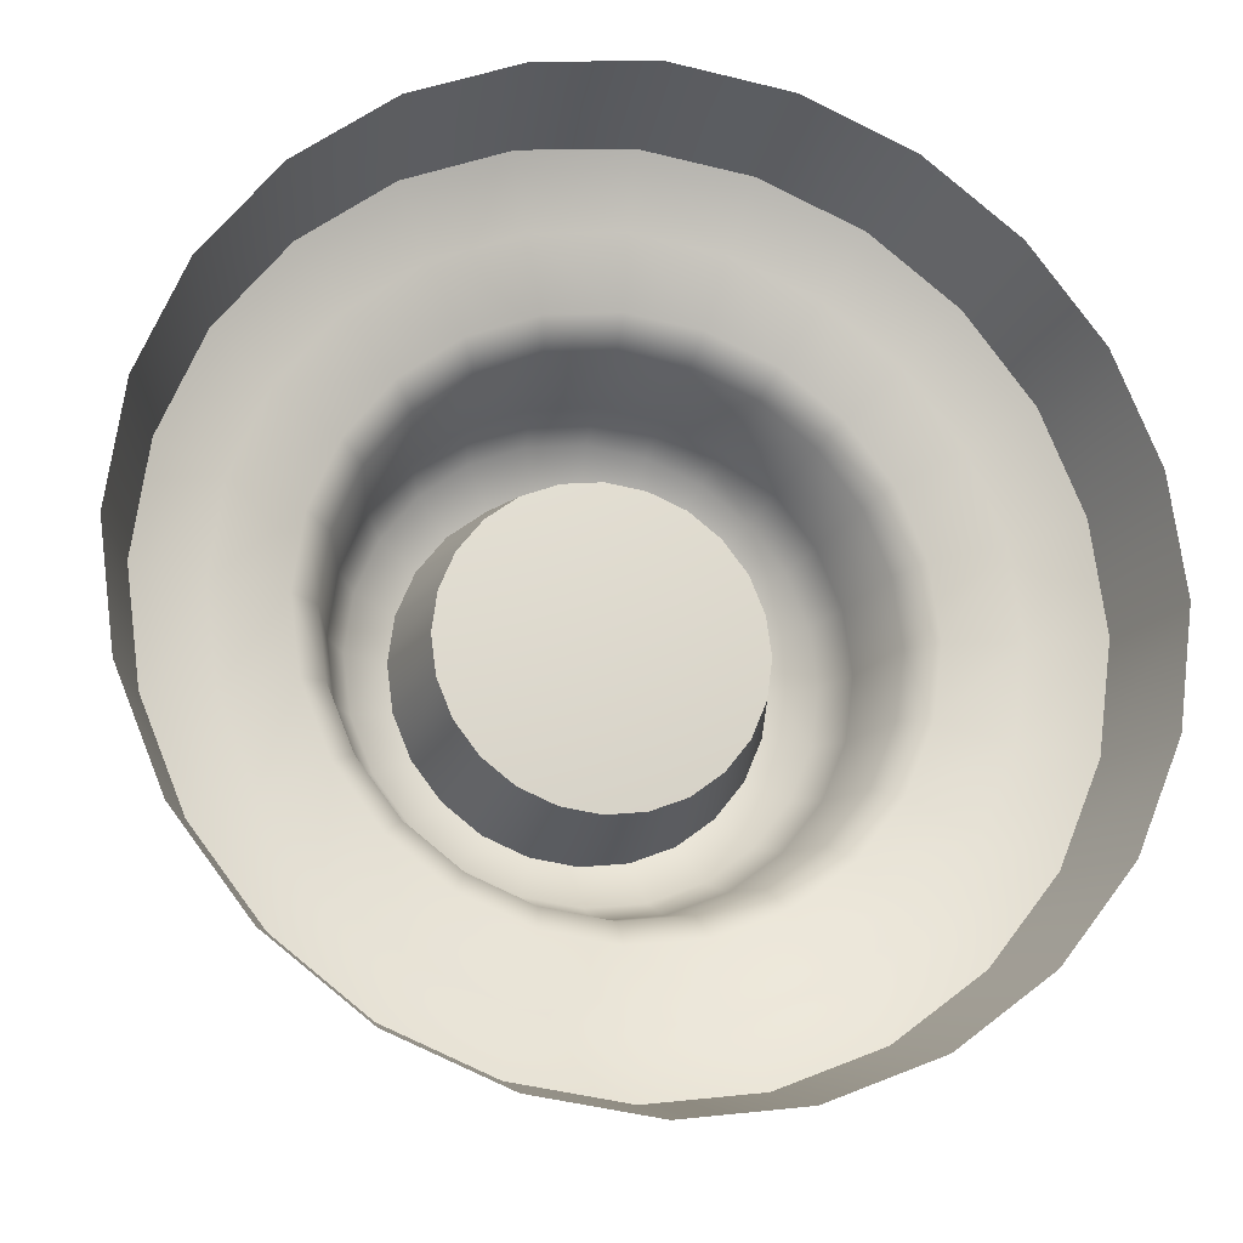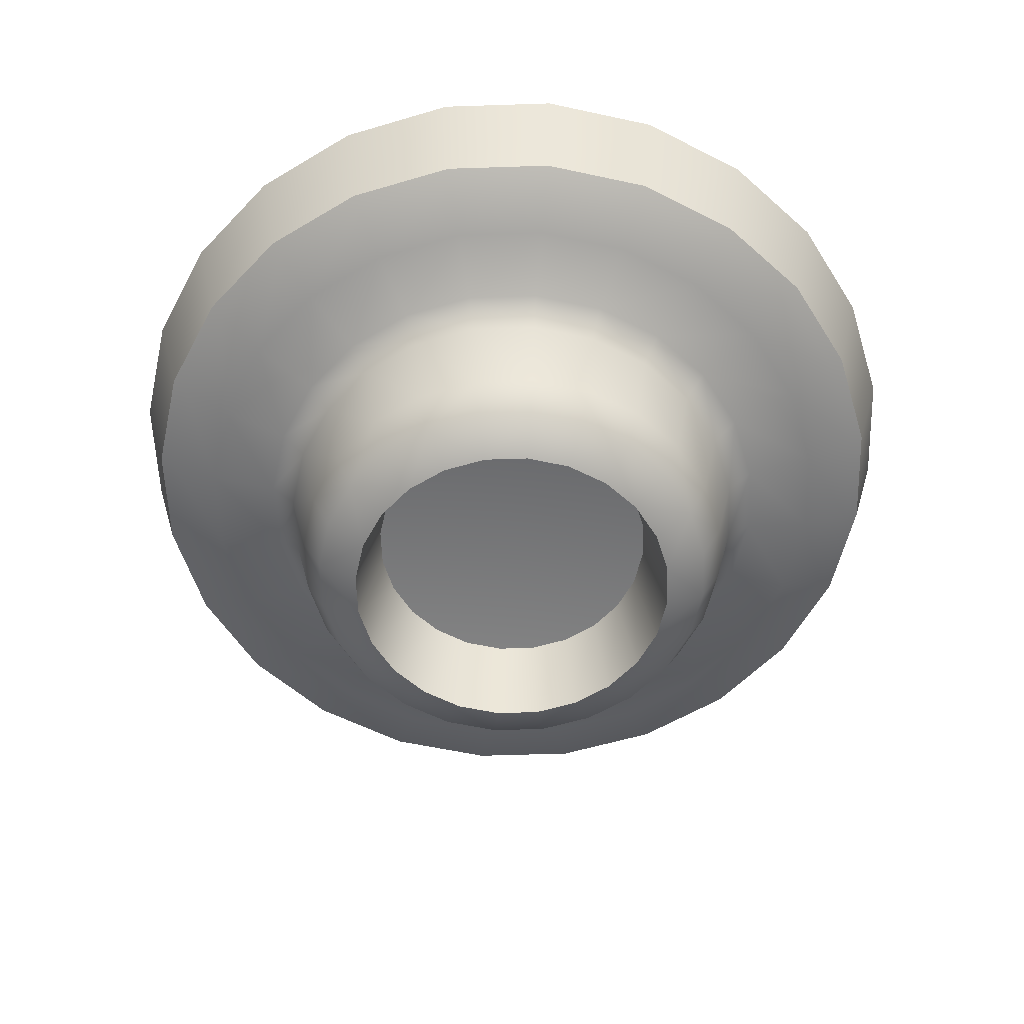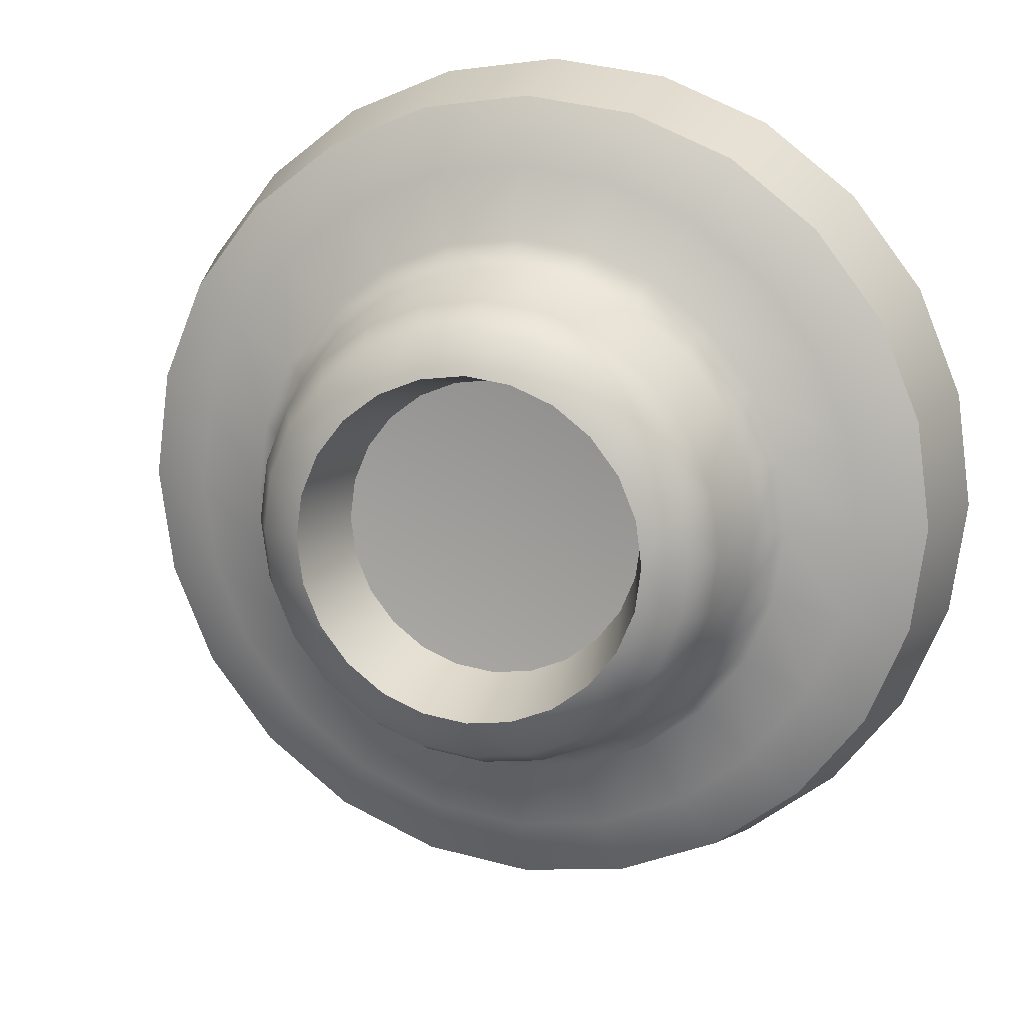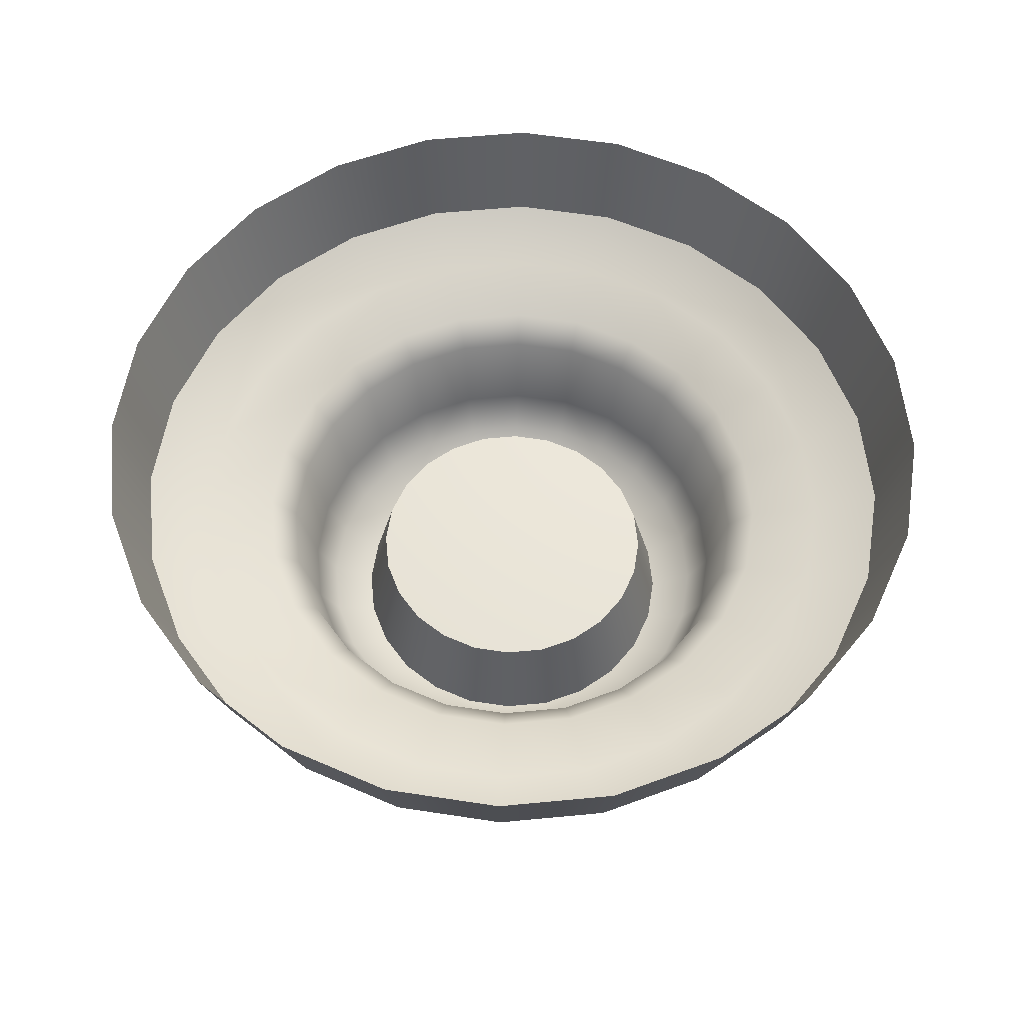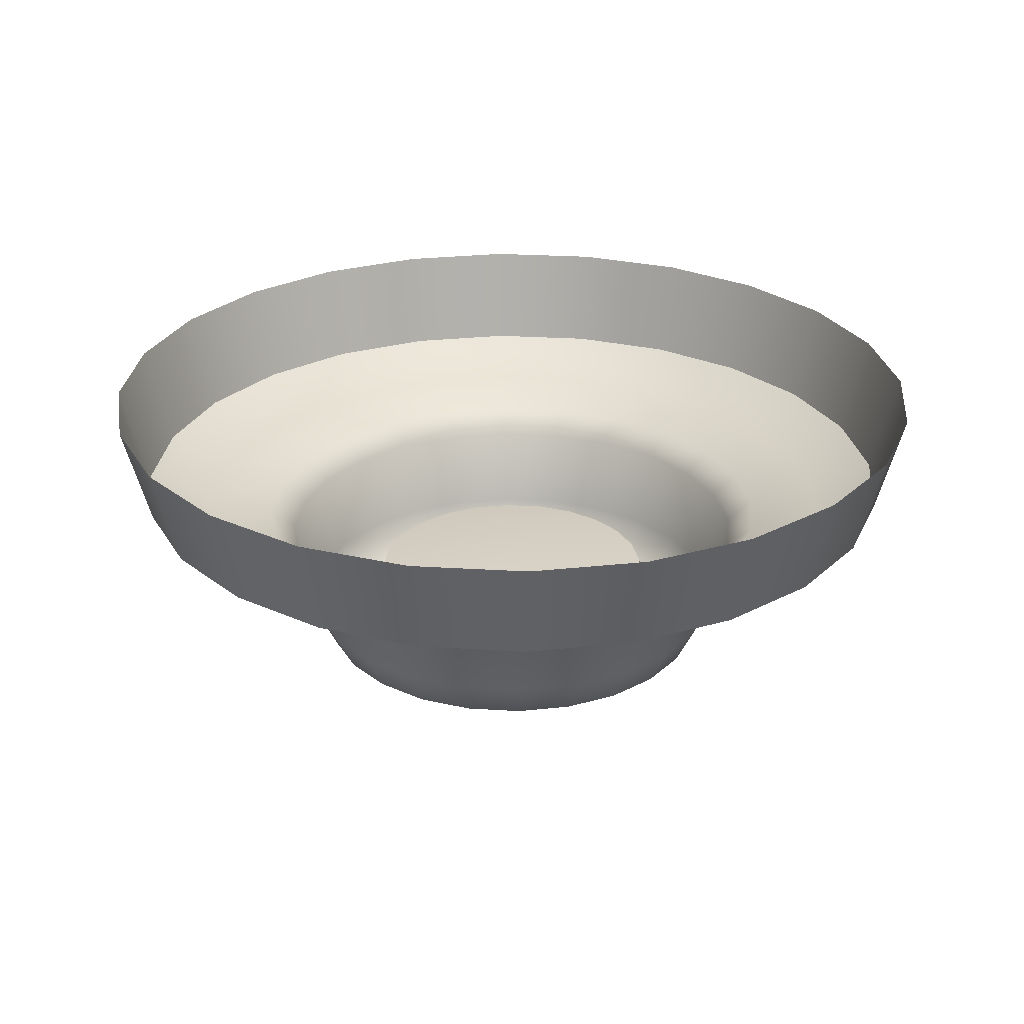
<metadata>
{"format":"obj","ext":"obj","renderer":"f3d","projection":"perspective","resolution":1024,"background":"white","views":[{"elev":-18.8,"azim":-13.4,"up":"+Y"},{"elev":-56.7,"azim":-110.4,"up":"+Z"},{"elev":15.0,"azim":-163.7,"up":"+Y"},{"elev":58.2,"azim":-163.3,"up":"+Z"},{"elev":26.6,"azim":87.9,"up":"+Z"}]}
</metadata>
<code>
v  20.23 96.21 -10.51
v  20.2 96.46 -10.51
v  20.26 96.48 -10.27
v  20.3 96.21 -10.27
v  20.1 96.7 -10.51
v  20.16 96.73 -10.27
v  19.95 96.9 -10.51
v  19.99 96.94 -10.27
v  19.75 97.05 -10.51
v  19.78 97.11 -10.27
v  19.51 97.15 -10.51
v  19.53 97.21 -10.27
v  19.26 97.18 -10.51
v  19.26 97.25 -10.27
v  19.01 97.15 -10.51
v  19 97.21 -10.27
v  18.78 97.05 -10.51
v  18.75 97.11 -10.27
v  18.58 96.9 -10.51
v  18.53 96.94 -10.27
v  18.43 96.7 -10.51
v  18.37 96.73 -10.27
v  18.33 96.46 -10.51
v  18.27 96.48 -10.27
v  18.3 96.21 -10.51
v  18.23 96.21 -10.27
v  18.33 95.96 -10.51
v  18.27 95.95 -10.27
v  18.43 95.73 -10.51
v  18.37 95.7 -10.27
v  18.58 95.53 -10.51
v  18.53 95.48 -10.27
v  18.78 95.38 -10.51
v  18.75 95.32 -10.27
v  19.01 95.28 -10.51
v  19 95.22 -10.27
v  19.26 95.25 -10.51
v  19.26 95.18 -10.27
v  19.51 95.28 -10.51
v  19.53 95.22 -10.27
v  19.75 95.38 -10.51
v  19.78 95.32 -10.27
v  19.95 95.53 -10.51
v  19.99 95.48 -10.27
v  20.1 95.73 -10.51
v  20.16 95.7 -10.27
v  20.2 95.96 -10.51
v  20.26 95.95 -10.27
v  19.74 96.49 -10.87
v  19.79 96.36 -10.87
v  19.75 96.34 -10.97
v  19.7 96.46 -10.97
v  19.65 96.32 -11.01
v  19.61 96.42 -11.01
v  19.67 96.21 -11.01
v  19.76 96.21 -10.97
v  19.54 96.69 -10.87
v  19.65 96.6 -10.87
v  19.62 96.57 -10.97
v  19.51 96.65 -10.97
v  19.55 96.5 -11.01
v  19.46 96.56 -11.01
v  19.26 96.76 -10.87
v  19.4 96.74 -10.87
v  19.39 96.7 -10.97
v  19.26 96.71 -10.97
v  19.37 96.6 -11.01
v  19.26 96.62 -11.01
v  18.99 96.69 -10.87
v  19.12 96.74 -10.87
v  19.13 96.7 -10.97
v  19.01 96.65 -10.97
v  19.16 96.6 -11.01
v  19.06 96.56 -11.01
v  18.79 96.49 -10.87
v  18.88 96.6 -10.87
v  18.91 96.57 -10.97
v  18.83 96.46 -10.97
v  18.98 96.5 -11.01
v  18.91 96.42 -11.01
v  18.72 96.21 -10.87
v  18.74 96.36 -10.87
v  18.78 96.34 -10.97
v  18.76 96.21 -10.97
v  18.87 96.32 -11.01
v  18.86 96.21 -11.01
v  18.79 95.94 -10.87
v  18.74 96.07 -10.87
v  18.78 96.09 -10.97
v  18.83 95.97 -10.97
v  18.87 96.11 -11.01
v  18.91 96.01 -11.01
v  18.99 95.74 -10.87
v  18.88 95.83 -10.87
v  18.91 95.86 -10.97
v  19.01 95.78 -10.97
v  18.98 95.93 -11.01
v  19.06 95.87 -11.01
v  19.26 95.67 -10.87
v  19.12 95.69 -10.87
v  19.13 95.73 -10.97
v  19.26 95.72 -10.97
v  19.16 95.83 -11.01
v  19.26 95.81 -11.01
v  19.54 95.74 -10.87
v  19.4 95.69 -10.87
v  19.39 95.73 -10.97
v  19.51 95.78 -10.97
v  19.37 95.83 -11.01
v  19.46 95.87 -11.01
v  19.74 95.94 -10.87
v  19.65 95.83 -10.87
v  19.62 95.86 -10.97
v  19.7 95.97 -10.97
v  19.55 95.93 -11.01
v  19.61 96.01 -11.01
v  19.81 96.21 -10.87
v  19.79 96.07 -10.87
v  19.75 96.09 -10.97
v  19.65 96.11 -11.01
v  19.83 96.37 -10.68
v  19.77 96.51 -10.68
v  19.85 96.21 -10.68
v  19.68 96.63 -10.68
v  19.56 96.73 -10.68
v  19.42 96.79 -10.68
v  19.26 96.81 -10.68
v  19.11 96.79 -10.68
v  18.97 96.73 -10.68
v  18.85 96.63 -10.68
v  18.75 96.51 -10.68
v  18.69 96.37 -10.68
v  18.67 96.21 -10.68
v  18.69 96.06 -10.68
v  18.75 95.92 -10.68
v  18.85 95.8 -10.68
v  18.97 95.7 -10.68
v  19.11 95.64 -10.68
v  19.26 95.62 -10.68
v  19.42 95.64 -10.68
v  19.56 95.7 -10.68
v  19.68 95.8 -10.68
v  19.77 95.92 -10.68
v  19.83 96.06 -10.68
v  19.97 96.62 -10.59
v  20.05 96.43 -10.59
v  19.89 96.38 -10.62
v  19.83 96.54 -10.62
v  20.08 96.21 -10.59
v  19.91 96.21 -10.62
v  20.05 96 -10.59
v  19.89 96.05 -10.62
v  19.97 95.81 -10.59
v  19.83 95.89 -10.62
v  19.84 95.64 -10.59
v  19.72 95.75 -10.62
v  19.67 95.51 -10.59
v  19.59 95.65 -10.62
v  19.47 95.43 -10.59
v  19.43 95.59 -10.62
v  19.26 95.4 -10.59
v  19.26 95.56 -10.62
v  19.05 95.43 -10.59
v  19.09 95.59 -10.62
v  18.86 95.51 -10.59
v  18.94 95.65 -10.62
v  18.69 95.64 -10.59
v  18.8 95.75 -10.62
v  18.56 95.81 -10.59
v  18.7 95.89 -10.62
v  18.48 96 -10.59
v  18.63 96.05 -10.62
v  18.45 96.21 -10.59
v  18.61 96.21 -10.62
v  18.48 96.43 -10.59
v  18.63 96.38 -10.62
v  18.56 96.62 -10.59
v  18.7 96.54 -10.62
v  18.69 96.79 -10.59
v  18.8 96.67 -10.62
v  18.86 96.92 -10.59
v  18.94 96.78 -10.62
v  19.05 97 -10.59
v  19.09 96.84 -10.62
v  19.26 97.03 -10.59
v  19.26 96.87 -10.62
v  19.47 97 -10.59
v  19.43 96.84 -10.62
v  19.67 96.92 -10.59
v  19.59 96.78 -10.62
v  19.84 96.79 -10.59
v  19.72 96.67 -10.62
v  19.61 96.21 -10.79
v  19.6 96.31 -10.79
v  19.57 96.39 -10.79
v  19.51 96.46 -10.79
v  19.44 96.52 -10.79
v  19.35 96.55 -10.79
v  19.26 96.57 -10.79
v  19.17 96.55 -10.79
v  19.09 96.52 -10.79
v  19.02 96.46 -10.79
v  18.96 96.39 -10.79
v  18.92 96.31 -10.79
v  18.91 96.21 -10.79
v  18.92 96.12 -10.79
v  18.96 96.04 -10.79
v  19.02 95.97 -10.79
v  19.09 95.91 -10.79
v  19.17 95.88 -10.79
v  19.26 95.86 -10.79
v  19.35 95.88 -10.79
v  19.44 95.91 -10.79
v  19.51 95.97 -10.79
v  19.57 96.04 -10.79
v  19.6 96.12 -10.79
v  19.26 96.21 -10.77
v  20.17 96.46 -10.53
v  20.07 96.68 -10.53
v  20.17 95.97 -10.53
v  20.2 96.21 -10.53
v  19.92 95.55 -10.53
v  20.07 95.75 -10.53
v  19.51 95.31 -10.53
v  19.73 95.4 -10.53
v  19.02 95.31 -10.53
v  19.26 95.28 -10.53
v  18.6 95.55 -10.53
v  18.79 95.4 -10.53
v  18.36 95.97 -10.53
v  18.45 95.75 -10.53
v  18.36 96.46 -10.53
v  18.33 96.21 -10.53
v  18.6 96.88 -10.53
v  18.45 96.68 -10.53
v  19.02 97.12 -10.53
v  18.79 97.03 -10.53
v  19.51 97.12 -10.53
v  19.26 97.15 -10.53
v  19.92 96.88 -10.53
v  19.73 97.03 -10.53
g sponza_269
f 1 2 3
f 1 3 4
f 2 5 6
f 2 6 3
f 5 7 8
f 5 8 6
f 7 9 10
f 7 10 8
f 9 11 12
f 9 12 10
f 11 13 14
f 11 14 12
f 13 15 16
f 13 16 14
f 15 17 18
f 15 18 16
f 17 19 20
f 17 20 18
f 19 21 22
f 19 22 20
f 21 23 24
f 21 24 22
f 23 25 26
f 23 26 24
f 25 27 28
f 25 28 26
f 27 29 30
f 27 30 28
f 29 31 32
f 29 32 30
f 31 33 34
f 31 34 32
f 33 35 36
f 33 36 34
f 35 37 38
f 35 38 36
f 37 39 40
f 37 40 38
f 39 41 42
f 39 42 40
f 41 43 44
f 41 44 42
f 43 45 46
f 43 46 44
f 45 47 48
f 45 48 46
f 47 1 4
f 47 4 48
f 49 50 51
f 49 51 52
f 51 53 54
f 51 54 52
f 55 53 51
f 55 51 56
f 57 58 59
f 57 59 60
f 59 61 62
f 59 62 60
f 54 61 59
f 54 59 52
f 63 64 65
f 63 65 66
f 65 67 68
f 65 68 66
f 62 67 65
f 62 65 60
f 69 70 71
f 69 71 72
f 71 73 74
f 71 74 72
f 68 73 71
f 68 71 66
f 75 76 77
f 75 77 78
f 77 79 80
f 77 80 78
f 74 79 77
f 74 77 72
f 81 82 83
f 81 83 84
f 83 85 86
f 83 86 84
f 80 85 83
f 80 83 78
f 87 88 89
f 87 89 90
f 89 91 92
f 89 92 90
f 86 91 89
f 86 89 84
f 93 94 95
f 93 95 96
f 95 97 98
f 95 98 96
f 92 97 95
f 92 95 90
f 99 100 101
f 99 101 102
f 101 103 104
f 101 104 102
f 98 103 101
f 98 101 96
f 105 106 107
f 105 107 108
f 107 109 110
f 107 110 108
f 104 109 107
f 104 107 102
f 111 112 113
f 111 113 114
f 113 115 116
f 113 116 114
f 110 115 113
f 110 113 108
f 117 118 119
f 117 119 56
f 119 120 55
f 119 55 56
f 116 120 119
f 116 119 114
f 121 50 49
f 121 49 122
f 50 121 123
f 50 123 117
f 124 58 57
f 124 57 125
f 58 124 122
f 58 122 49
f 126 64 63
f 126 63 127
f 64 126 125
f 64 125 57
f 128 70 69
f 128 69 129
f 70 128 127
f 70 127 63
f 130 76 75
f 130 75 131
f 76 130 129
f 76 129 69
f 132 82 81
f 132 81 133
f 82 132 131
f 82 131 75
f 134 88 87
f 134 87 135
f 88 134 133
f 88 133 81
f 136 94 93
f 136 93 137
f 94 136 135
f 94 135 87
f 138 100 99
f 138 99 139
f 100 138 137
f 100 137 93
f 140 106 105
f 140 105 141
f 106 140 139
f 106 139 99
f 142 112 111
f 142 111 143
f 112 142 141
f 112 141 105
f 144 118 117
f 144 117 123
f 118 144 143
f 118 143 111
f 145 146 147
f 145 147 148
f 146 149 150
f 146 150 147
f 149 151 152
f 149 152 150
f 151 153 154
f 151 154 152
f 153 155 156
f 153 156 154
f 155 157 158
f 155 158 156
f 157 159 160
f 157 160 158
f 159 161 162
f 159 162 160
f 161 163 164
f 161 164 162
f 163 165 166
f 163 166 164
f 165 167 168
f 165 168 166
f 167 169 170
f 167 170 168
f 169 171 172
f 169 172 170
f 171 173 174
f 171 174 172
f 173 175 176
f 173 176 174
f 175 177 178
f 175 178 176
f 177 179 180
f 177 180 178
f 179 181 182
f 179 182 180
f 181 183 184
f 181 184 182
f 183 185 186
f 183 186 184
f 185 187 188
f 185 188 186
f 187 189 190
f 187 190 188
f 189 191 192
f 189 192 190
f 191 145 148
f 191 148 192
f 193 194 53
f 193 53 55
f 194 195 54
f 194 54 53
f 195 196 61
f 195 61 54
f 196 197 62
f 196 62 61
f 197 198 67
f 197 67 62
f 198 199 68
f 198 68 67
f 199 200 73
f 199 73 68
f 200 201 74
f 200 74 73
f 201 202 79
f 201 79 74
f 202 203 80
f 202 80 79
f 203 204 85
f 203 85 80
f 204 205 86
f 204 86 85
f 205 206 91
f 205 91 86
f 206 207 92
f 206 92 91
f 207 208 97
f 207 97 92
f 208 209 98
f 208 98 97
f 209 210 103
f 209 103 98
f 210 211 104
f 210 104 103
f 211 212 109
f 211 109 104
f 212 213 110
f 212 110 109
f 213 214 115
f 213 115 110
f 214 215 116
f 214 116 115
f 215 216 120
f 215 120 116
f 216 193 55
f 216 55 120
f 193 217 194
f 194 217 195
f 195 217 196
f 196 217 197
f 197 217 198
f 198 217 199
f 199 217 200
f 200 217 201
f 201 217 202
f 202 217 203
f 203 217 204
f 204 217 205
f 205 217 206
f 206 217 207
f 207 217 208
f 208 217 209
f 209 217 210
f 210 217 211
f 211 217 212
f 212 217 213
f 213 217 214
f 214 217 215
f 215 217 216
f 216 217 193
f 2 218 219
f 2 219 5
f 47 220 221
f 47 221 1
f 43 222 223
f 43 223 45
f 39 224 225
f 39 225 41
f 35 226 227
f 35 227 37
f 31 228 229
f 31 229 33
f 27 230 231
f 27 231 29
f 23 232 233
f 23 233 25
f 19 234 235
f 19 235 21
f 15 236 237
f 15 237 17
f 11 238 239
f 11 239 13
f 7 240 241
f 7 241 9
f 145 191 240
f 145 240 219
f 191 189 241
f 191 241 240
f 189 187 238
f 189 238 241
f 185 183 236
f 185 236 239
f 181 179 234
f 181 234 237
f 177 175 232
f 177 232 235
f 173 171 230
f 173 230 233
f 169 167 228
f 169 228 231
f 165 163 226
f 165 226 229
f 161 159 224
f 161 224 227
f 157 155 222
f 157 222 225
f 153 151 220
f 153 220 223
f 149 146 218
f 149 218 221
f 221 220 151
f 221 151 149
f 223 222 155
f 223 155 153
f 225 224 159
f 225 159 157
f 227 226 163
f 227 163 161
f 229 228 167
f 229 167 165
f 231 230 171
f 231 171 169
f 233 232 175
f 233 175 173
f 235 234 179
f 235 179 177
f 237 236 183
f 237 183 181
f 239 238 187
f 239 187 185
f 219 218 146
f 219 146 145
f 218 2 1
f 218 1 221
f 220 47 45
f 220 45 223
f 222 43 41
f 222 41 225
f 224 39 37
f 224 37 227
f 226 35 33
f 226 33 229
f 228 31 29
f 228 29 231
f 230 27 25
f 230 25 233
f 232 23 21
f 232 21 235
f 234 19 17
f 234 17 237
f 236 15 13
f 236 13 239
f 238 11 9
f 238 9 241
f 240 7 5
f 240 5 219
f 51 50 117
f 51 117 56
f 59 58 49
f 59 49 52
f 65 64 57
f 65 57 60
f 71 70 63
f 71 63 66
f 77 76 69
f 77 69 72
f 83 82 75
f 83 75 78
f 89 88 81
f 89 81 84
f 95 94 87
f 95 87 90
f 101 100 93
f 101 93 96
f 107 106 99
f 107 99 102
f 113 112 105
f 113 105 108
f 119 118 111
f 119 111 114
f 122 148 147
f 122 147 121
f 121 147 150
f 121 150 123
f 125 190 192
f 125 192 124
f 124 192 148
f 124 148 122
f 127 186 188
f 127 188 126
f 126 188 190
f 126 190 125
f 129 182 184
f 129 184 128
f 128 184 186
f 128 186 127
f 131 178 180
f 131 180 130
f 130 180 182
f 130 182 129
f 133 174 176
f 133 176 132
f 132 176 178
f 132 178 131
f 135 170 172
f 135 172 134
f 134 172 174
f 134 174 133
f 137 166 168
f 137 168 136
f 136 168 170
f 136 170 135
f 139 162 164
f 139 164 138
f 138 164 166
f 138 166 137
f 141 158 160
f 141 160 140
f 140 160 162
f 140 162 139
f 143 154 156
f 143 156 142
f 142 156 158
f 142 158 141
f 123 150 152
f 123 152 144
f 144 152 154
f 144 154 143

</code>
